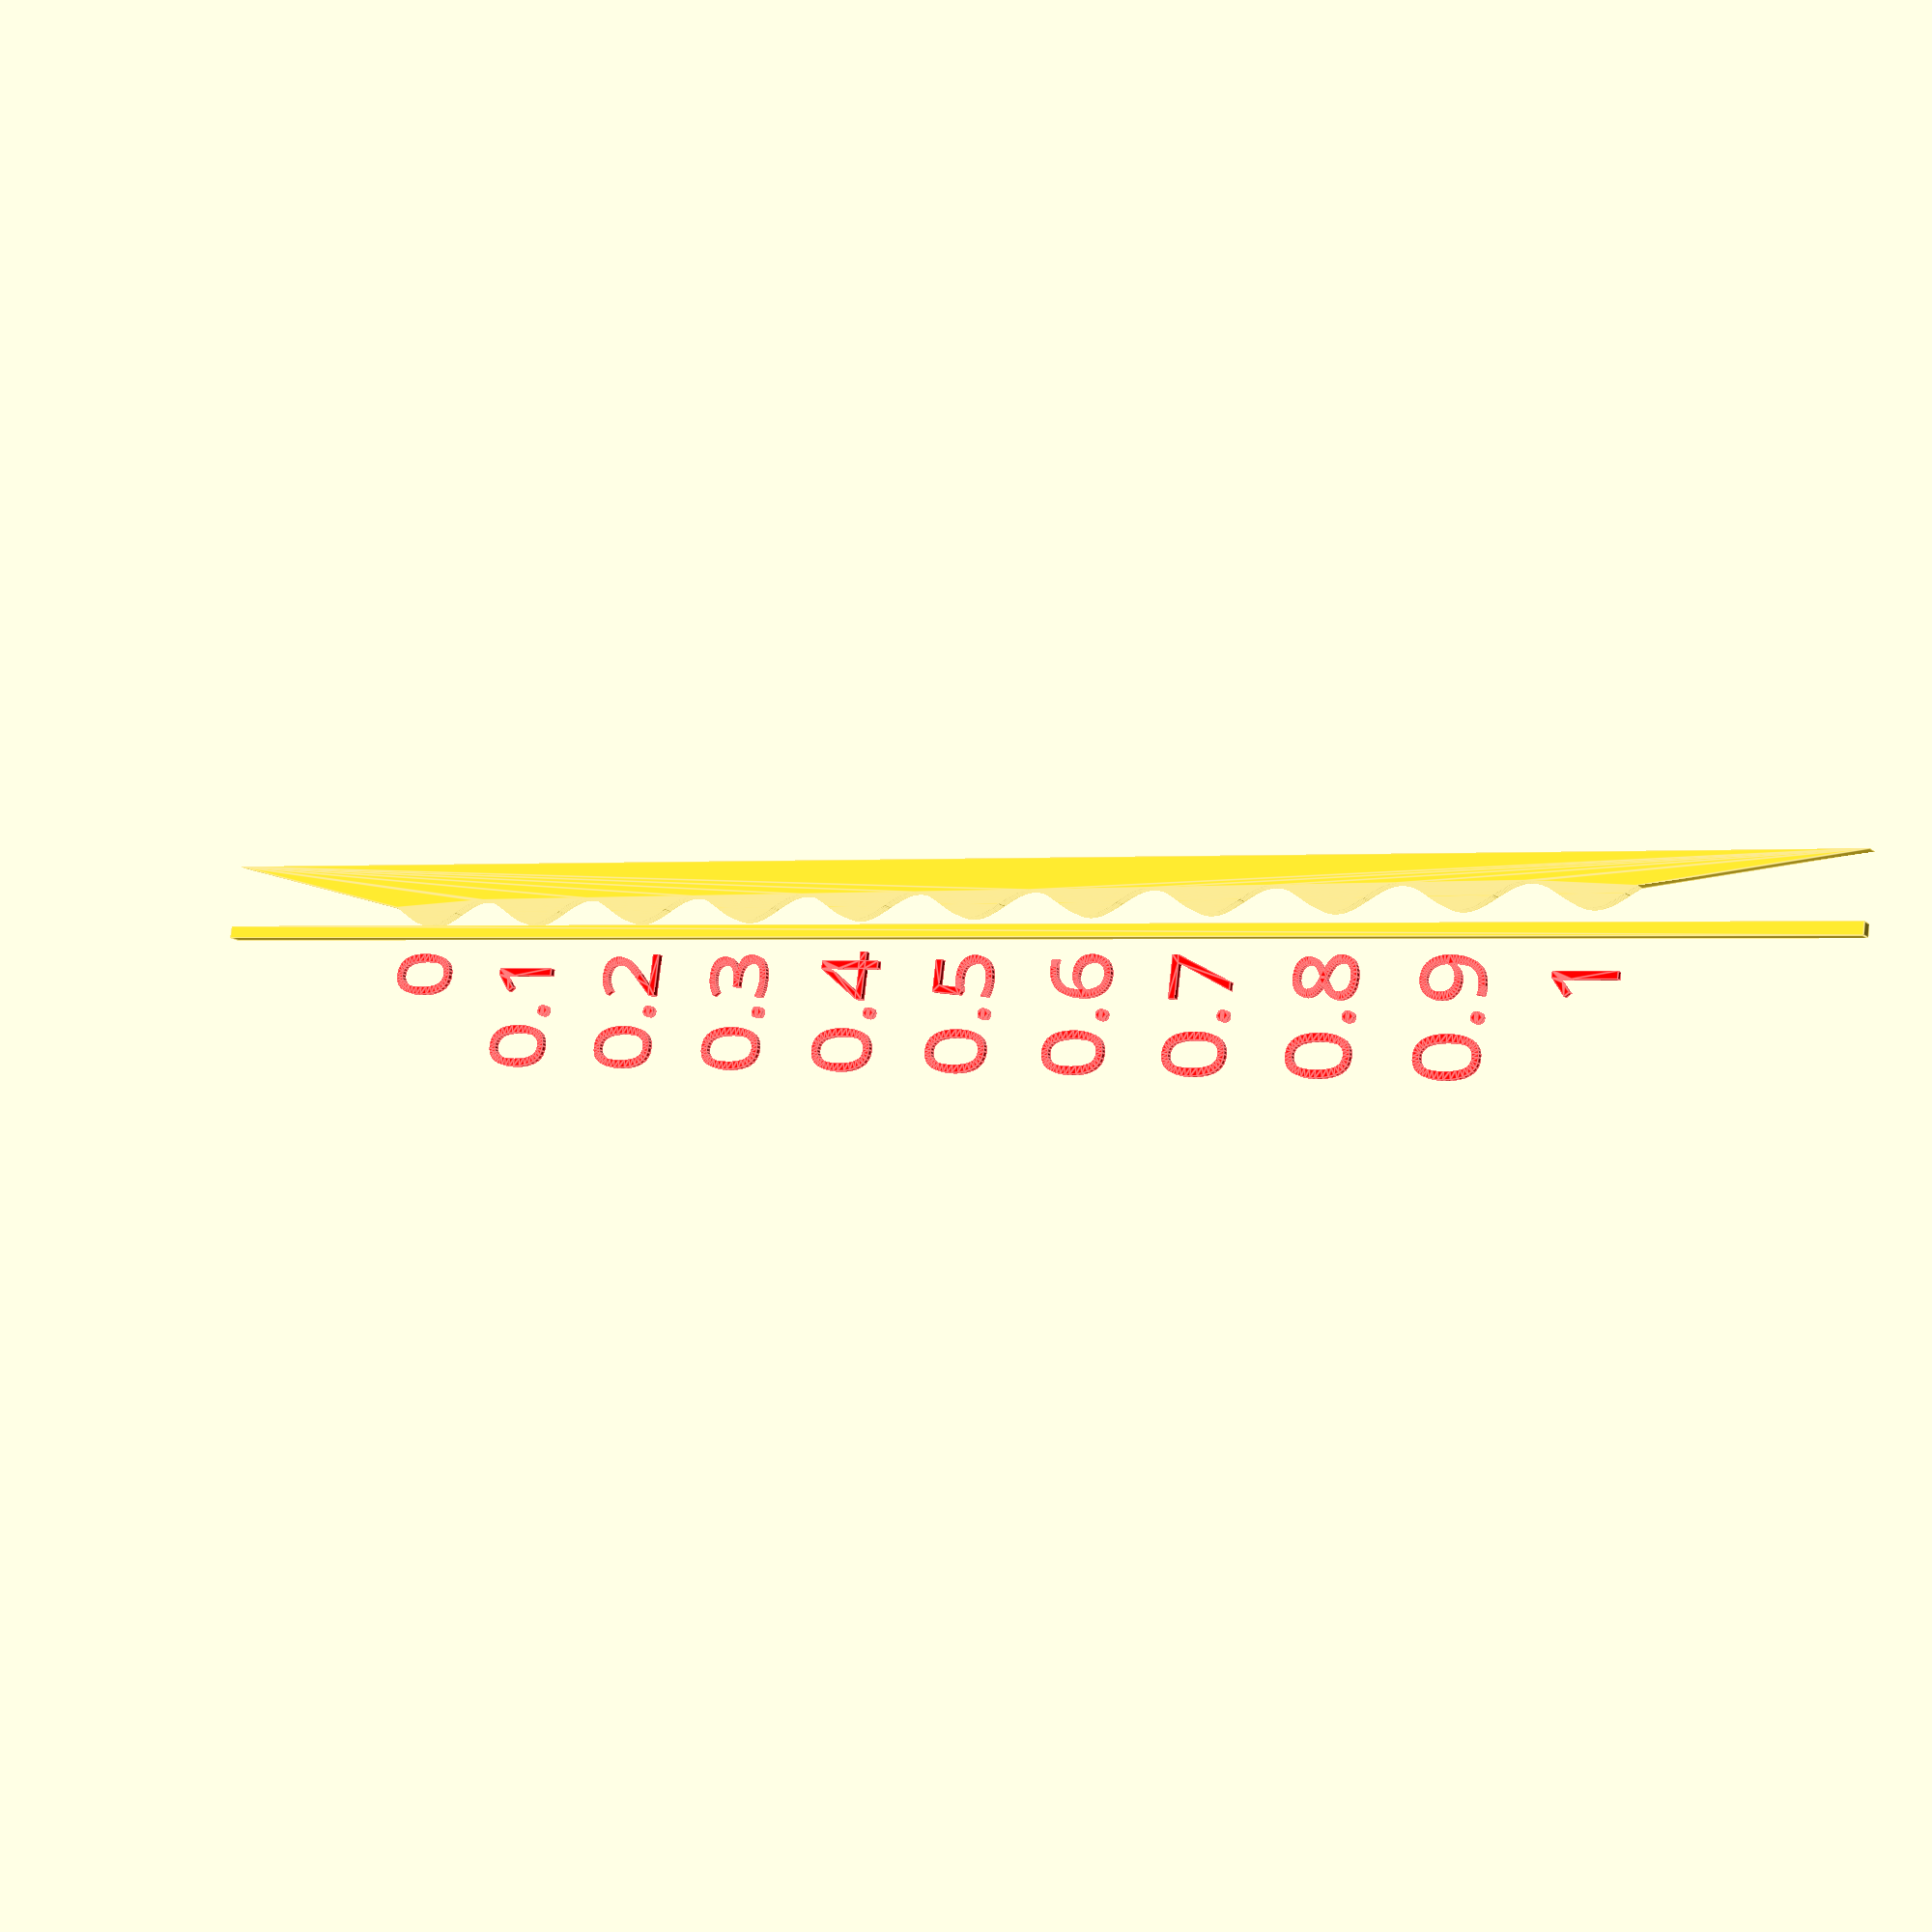
<openscad>
start_gap = 0;
length = 100;
gradients = 10;
gap_delta = .1;
grad_width = length/gradients;
sine_height = 5;
end_gap = gradients*gap_delta+start_gap;
pi=3.141592653589793238;

for (grad = [0:gradients]) {
    x_off=length*grad/gradients;
    gap = grad*gap_delta+start_gap;
    
    // Label
    color("#FF0000")
    translate([x_off,-2*gap_delta*gradients])
    rotate(90)
    scale(.5)
    text(text=str(gap), font="Beon", halign="right", valign="center");
}
x_offs = [ for(i=[-grad_width/3:.05:length+grad_width/3]) i ];
sine_bottom = [ for (i=[0 : len(x_offs)-1]) 
    [x_offs[i], -cos(x_offs[i]*(360/grad_width))+1+(end_gap-start_gap)*(1-(-x_offs[i]+length)/length)]
];
polygon(points=concat([[-grad_width*2,grad_width/2]],sine_bottom,[[length+grad_width*2,grad_width/2]]));
echo(sine_bottom);
translate([-grad_width*2,-gap_delta*gradients])
square(size=[length+grad_width*4,gap_delta*gradients]);

</openscad>
<views>
elev=194.0 azim=187.2 roll=150.0 proj=p view=edges
</views>
